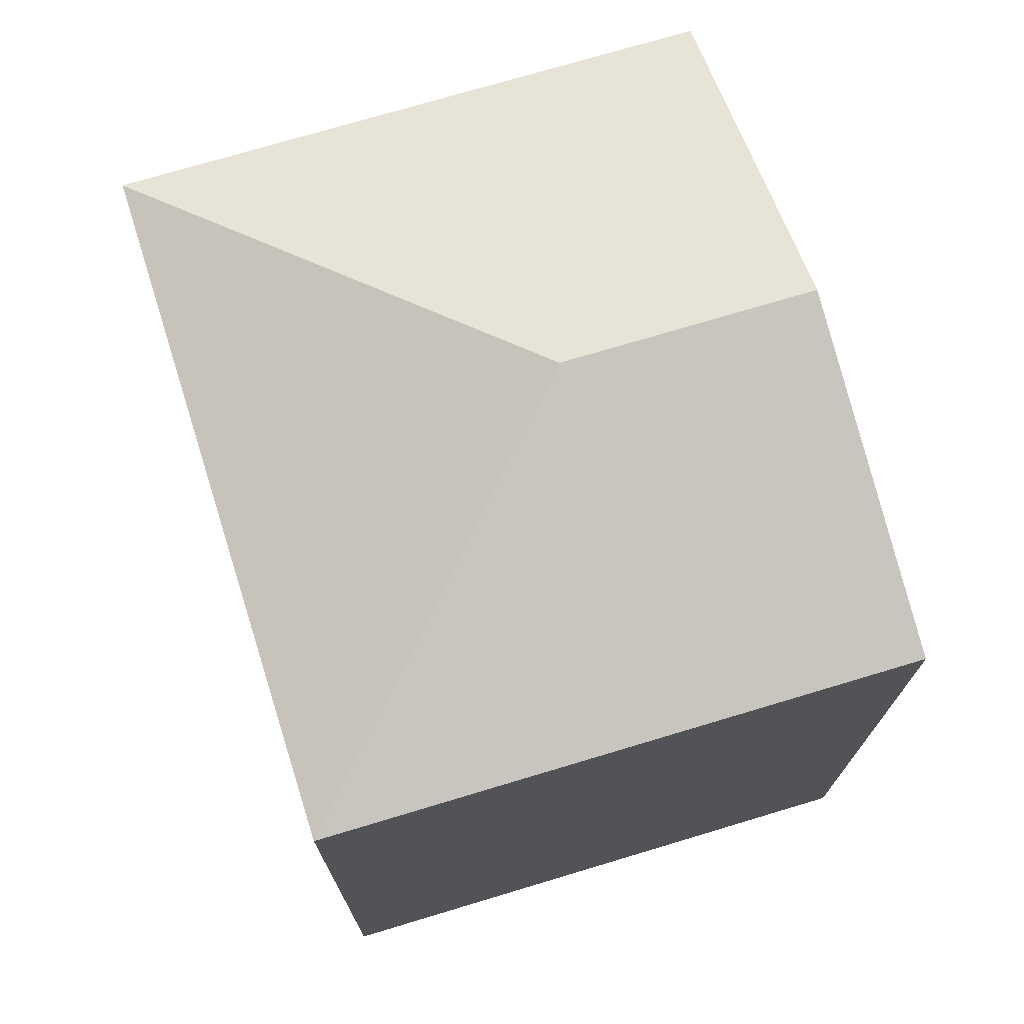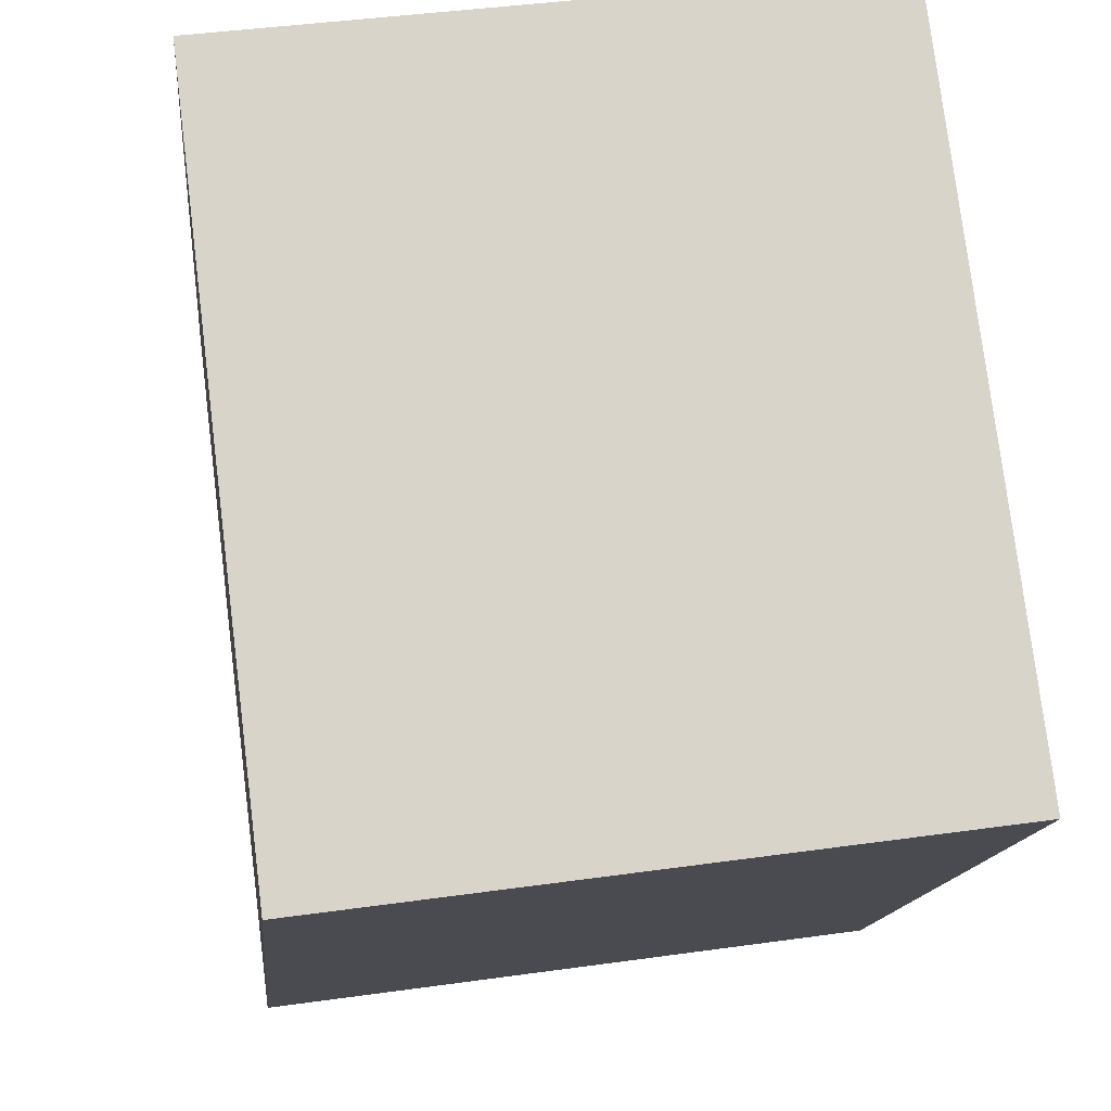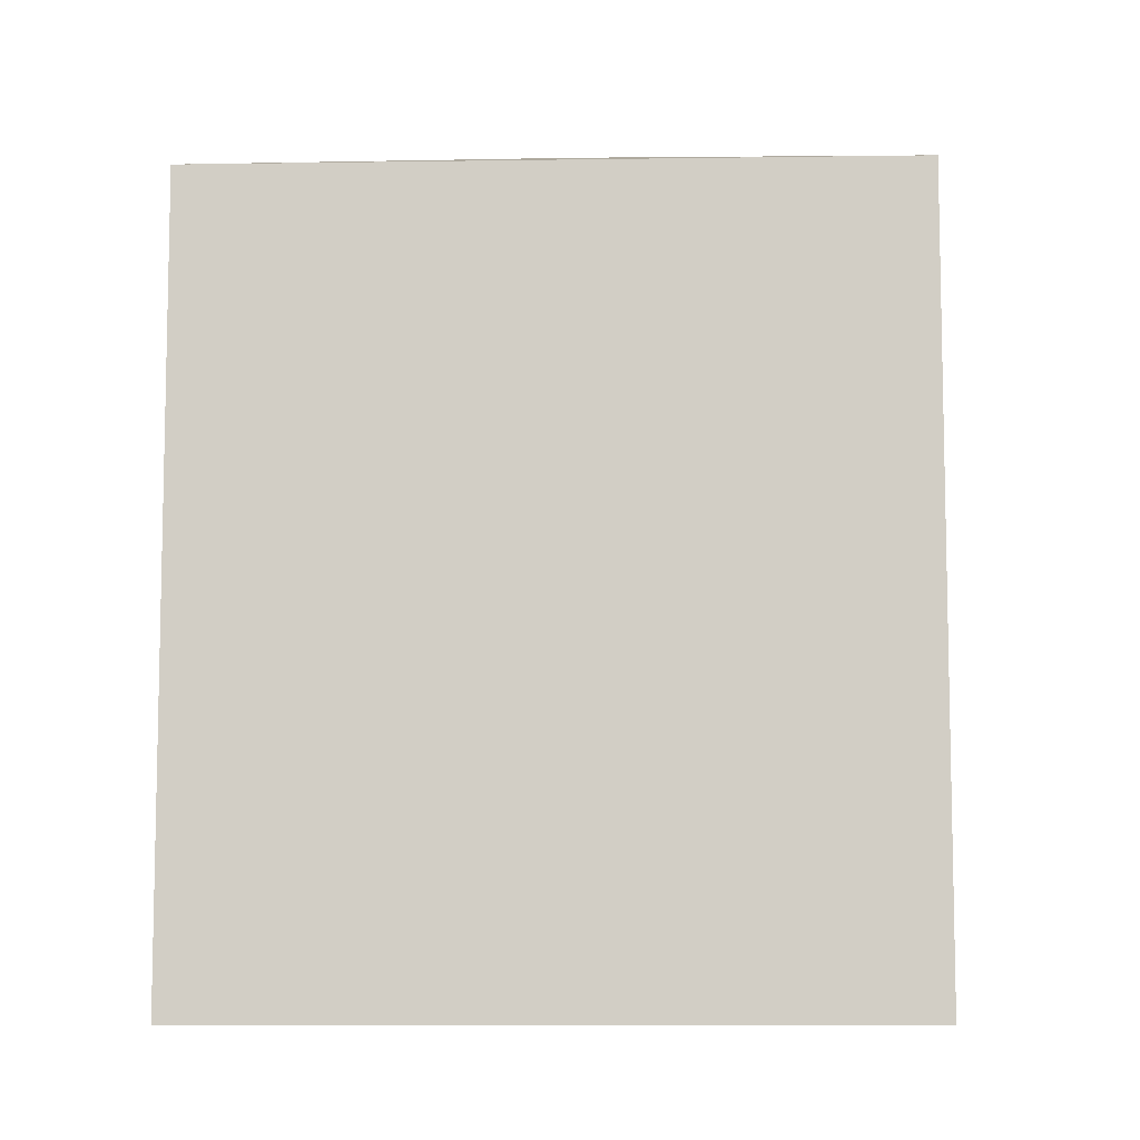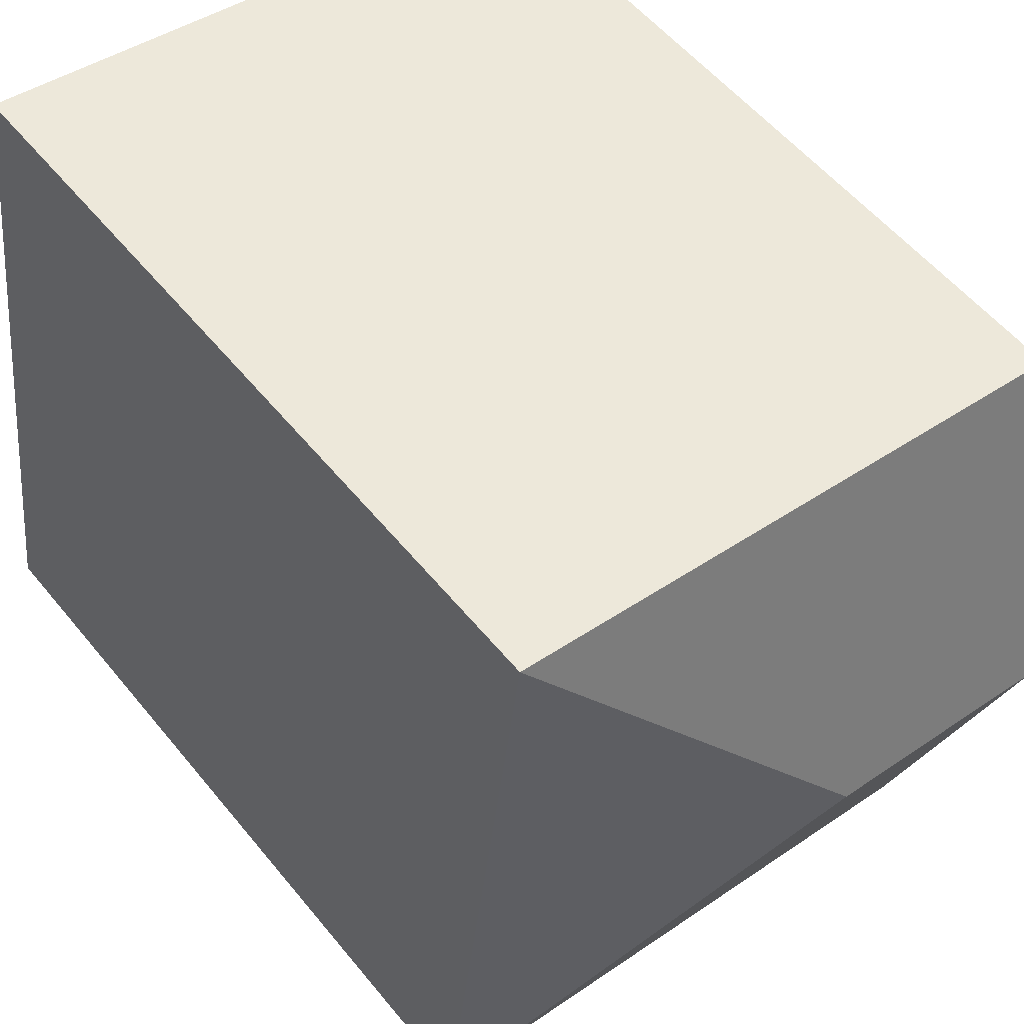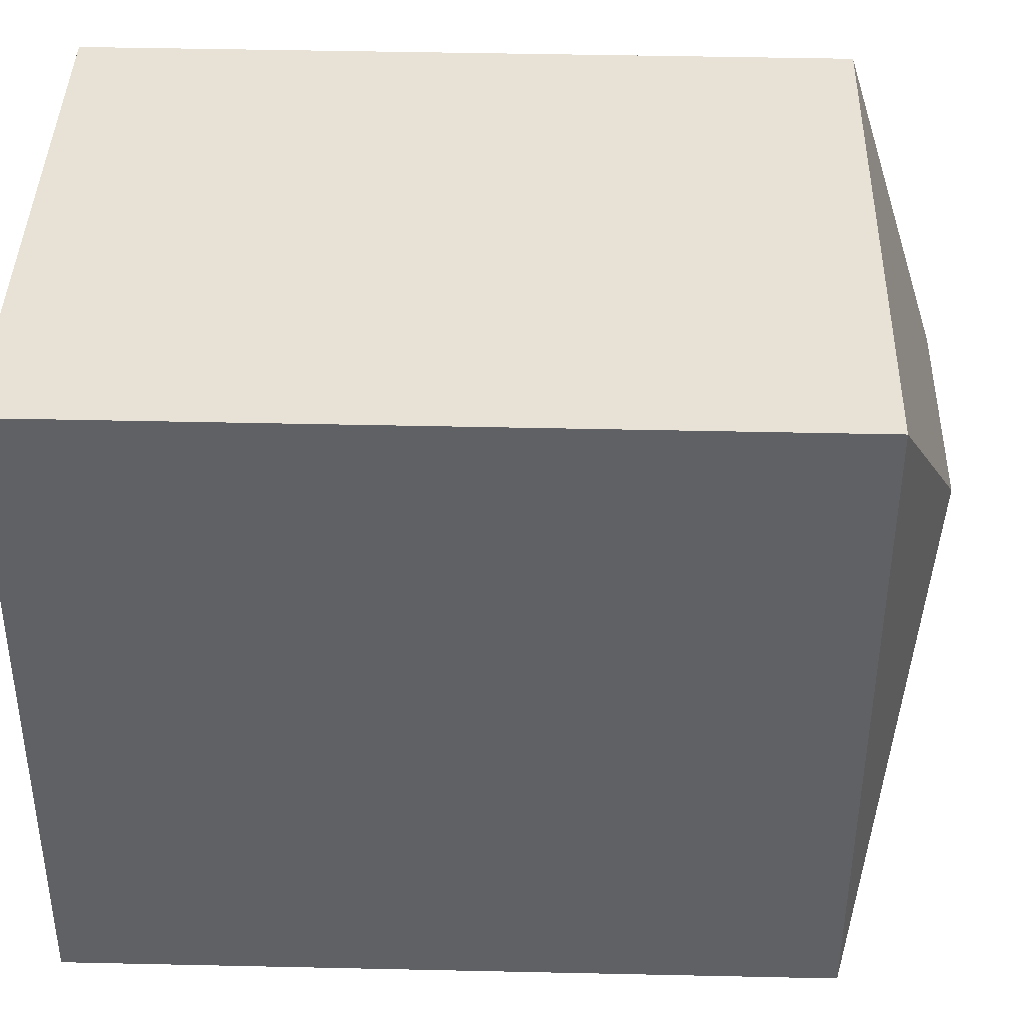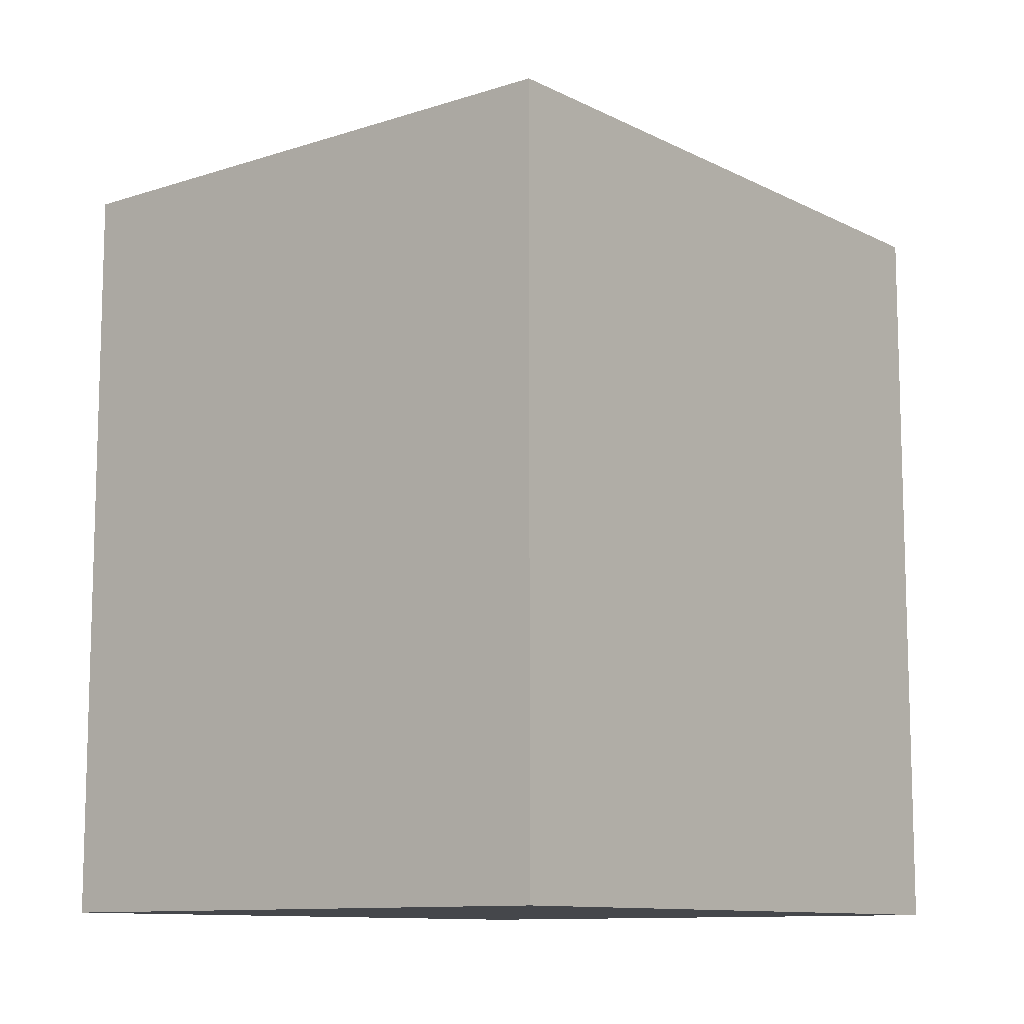
<metadata>
{"format":"obj","ext":"obj","renderer":"f3d","projection":"perspective","resolution":1024,"background":"white","views":[{"elev":73.3,"azim":155.4,"up":"+Y"},{"elev":-13.7,"azim":-5.3,"up":"+Z"},{"elev":-8.4,"azim":85.2,"up":"+Y"},{"elev":55.5,"azim":141.5,"up":"+Z"},{"elev":47.9,"azim":91.4,"up":"+Z"},{"elev":-10.6,"azim":31.5,"up":"+Y"}]}
</metadata>
<code>
v  0.0002572 12.09 -0.0003827
v  4.625 13.82 -4.856
v  0.6738 13.82 -5.402
v  9.344 12.09 1.291
v  10.69 12.09 -9.513
v  1.347 12.09 -10.8
v  0.6735 3.308e-16 -5.402
v  0 0 0
v  1.347 6.615e-16 -10.8
v  10.69 5.825e-16 -9.513
v  9.344 -7.905e-17 1.291
g defaultobject
f 1 2 3
f 2 1 4
f 3 5 6
f 5 3 2
f 4 5 2
f 1 7 8
f 7 1 9
f 9 1 6
f 6 1 3
f 10 4 11
f 4 10 5
f 11 1 8
f 1 11 4
f 6 10 9
f 10 6 5
f 8 10 11
f 10 8 9
f 9 8 7

</code>
